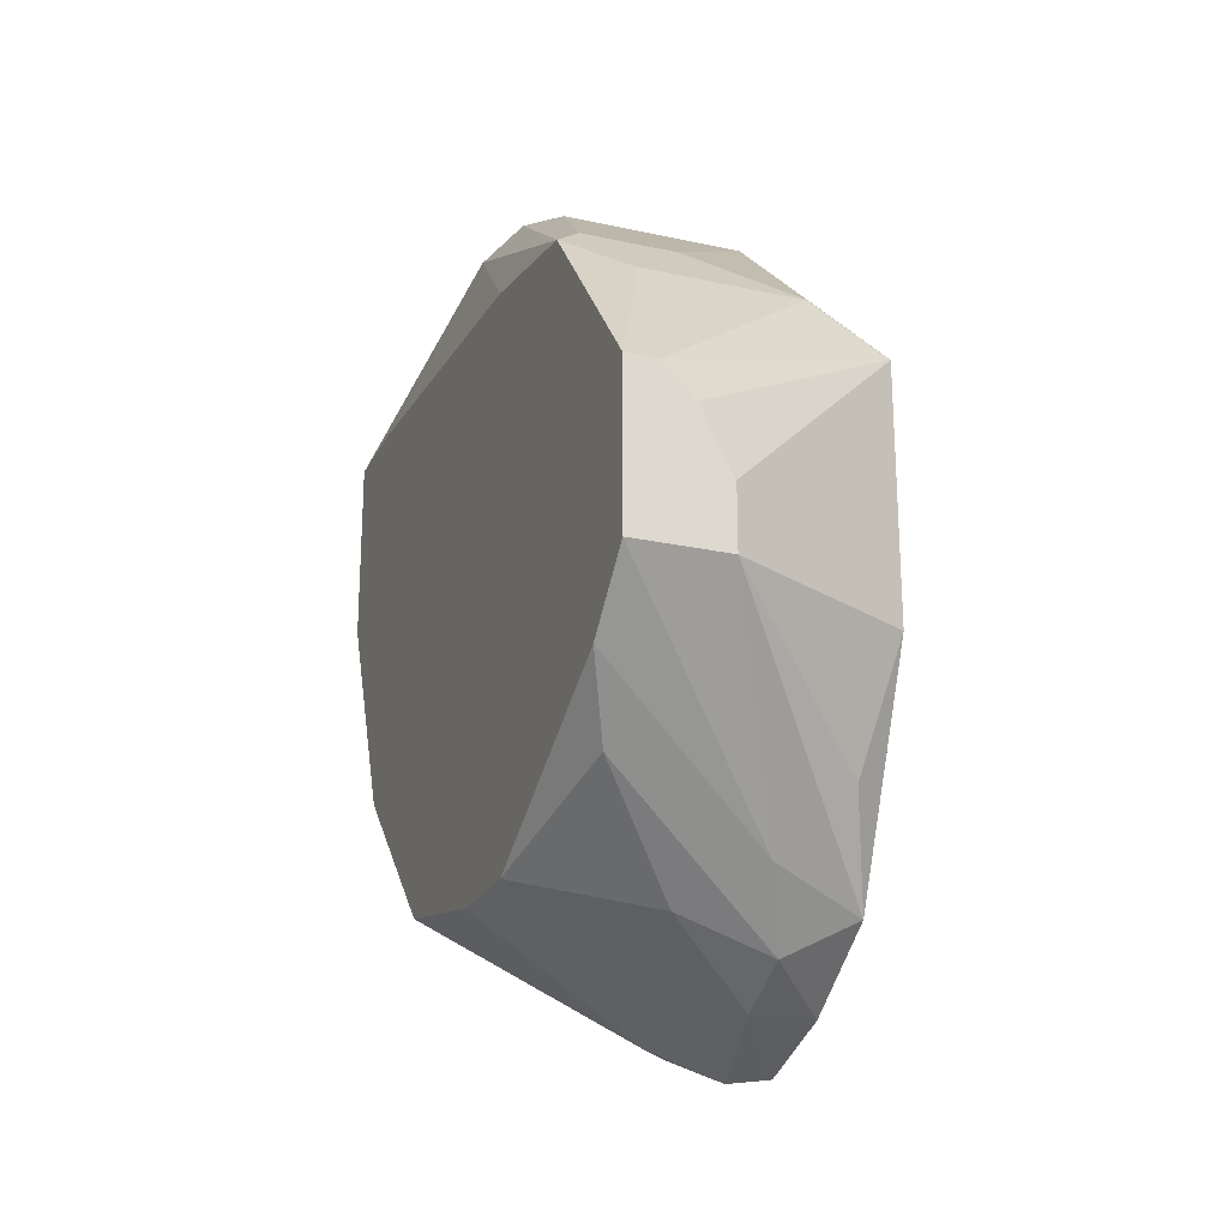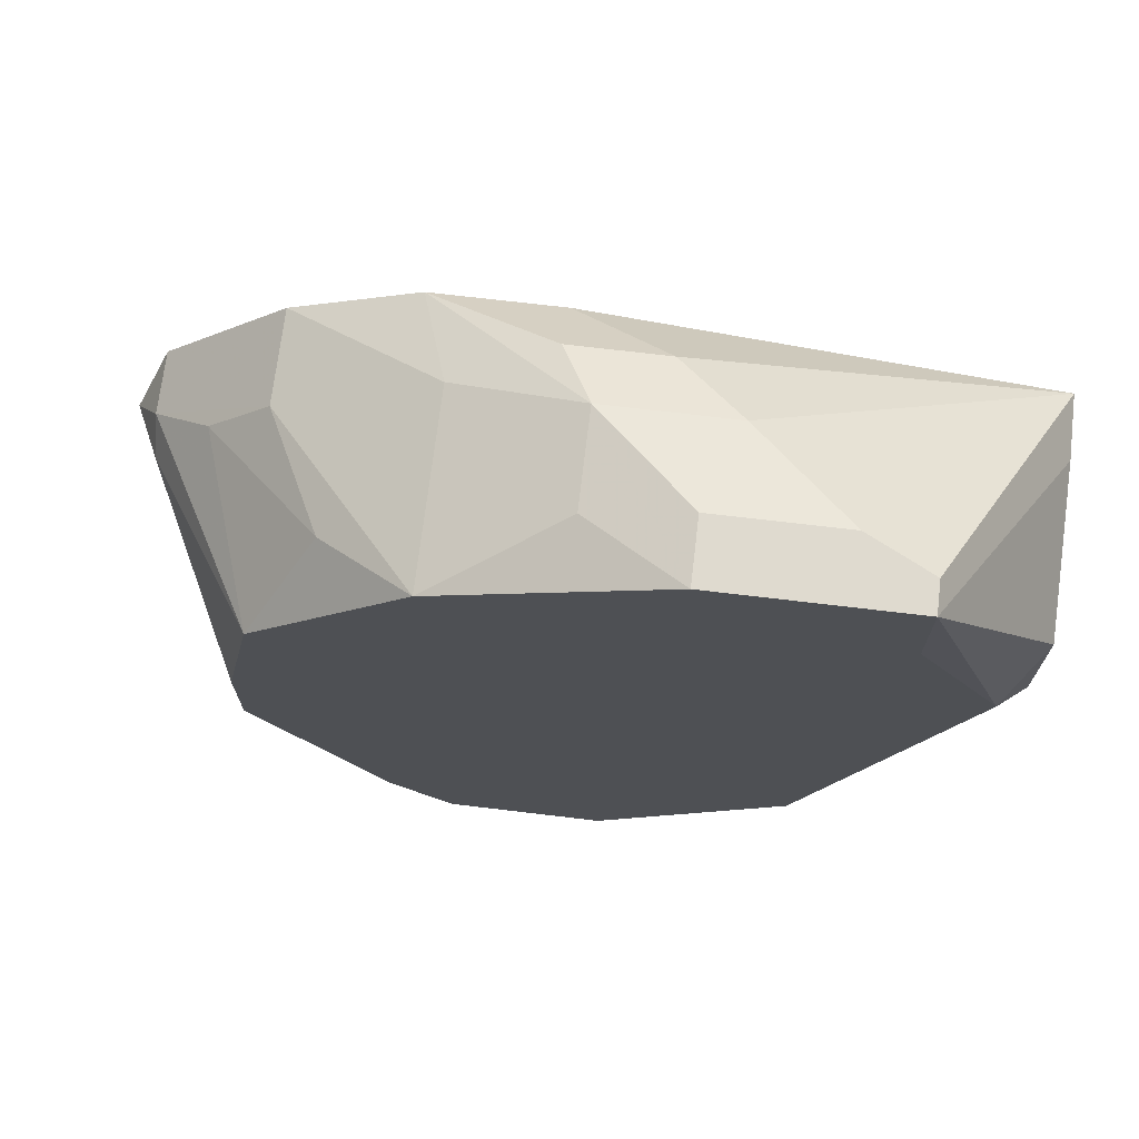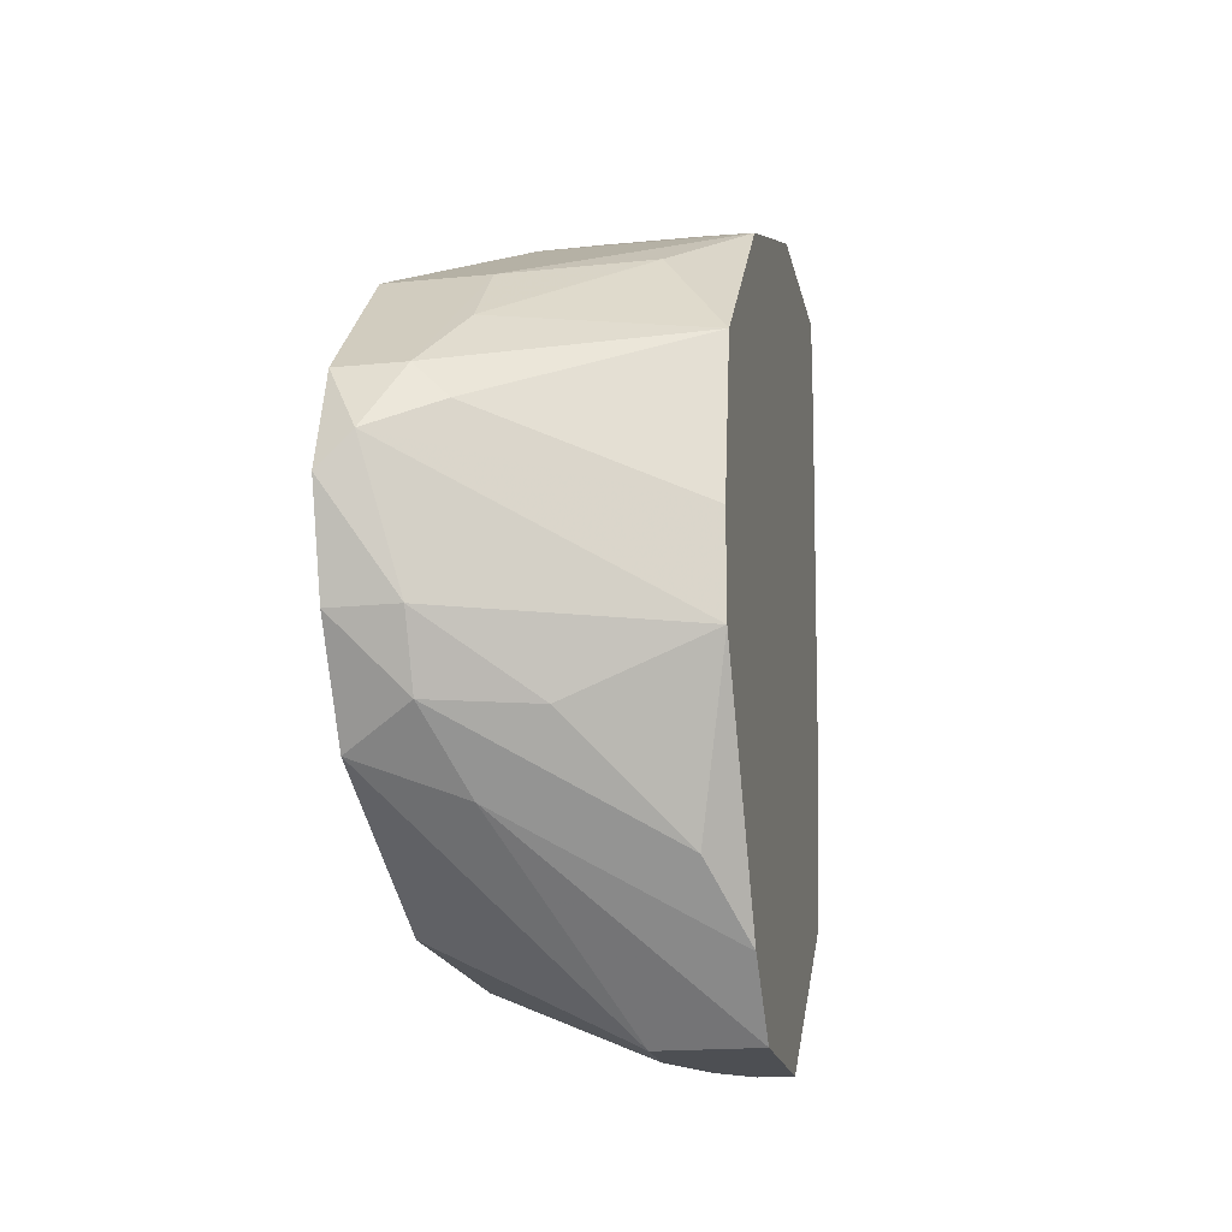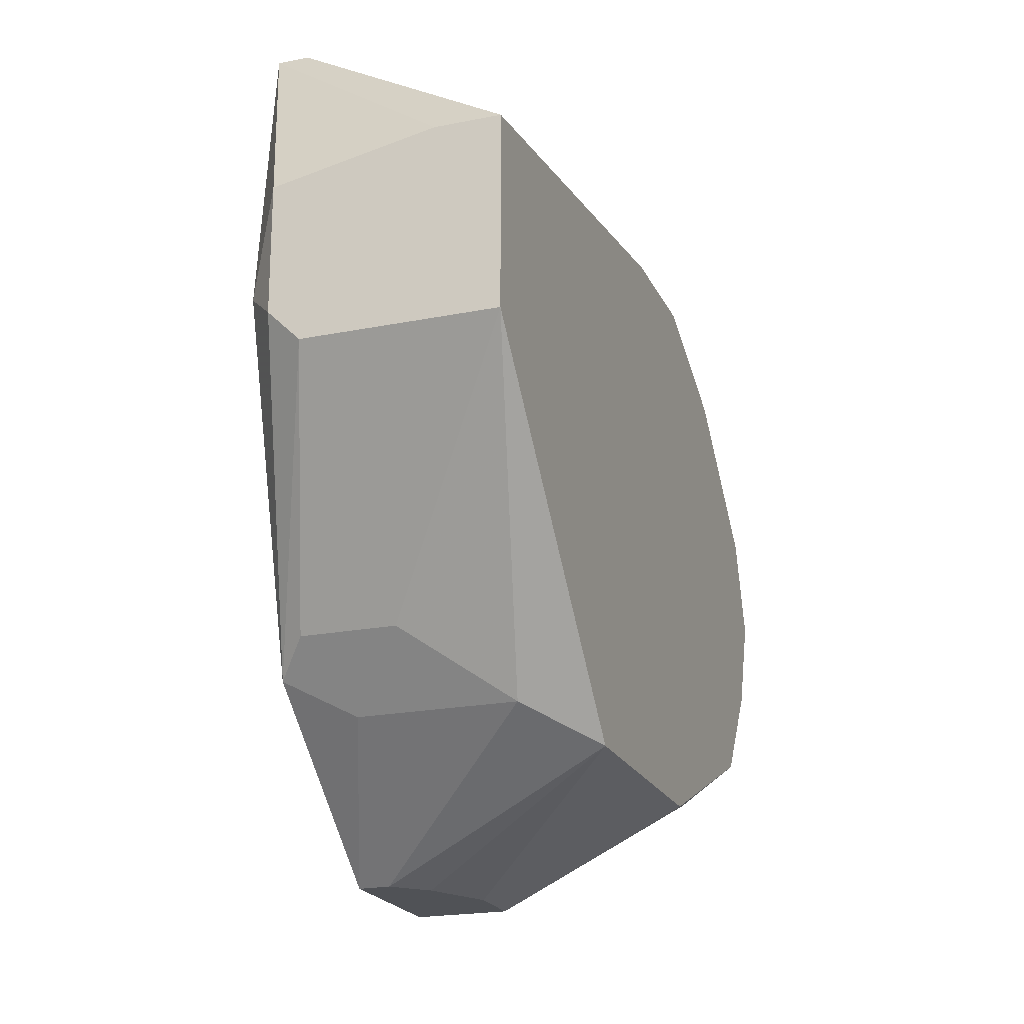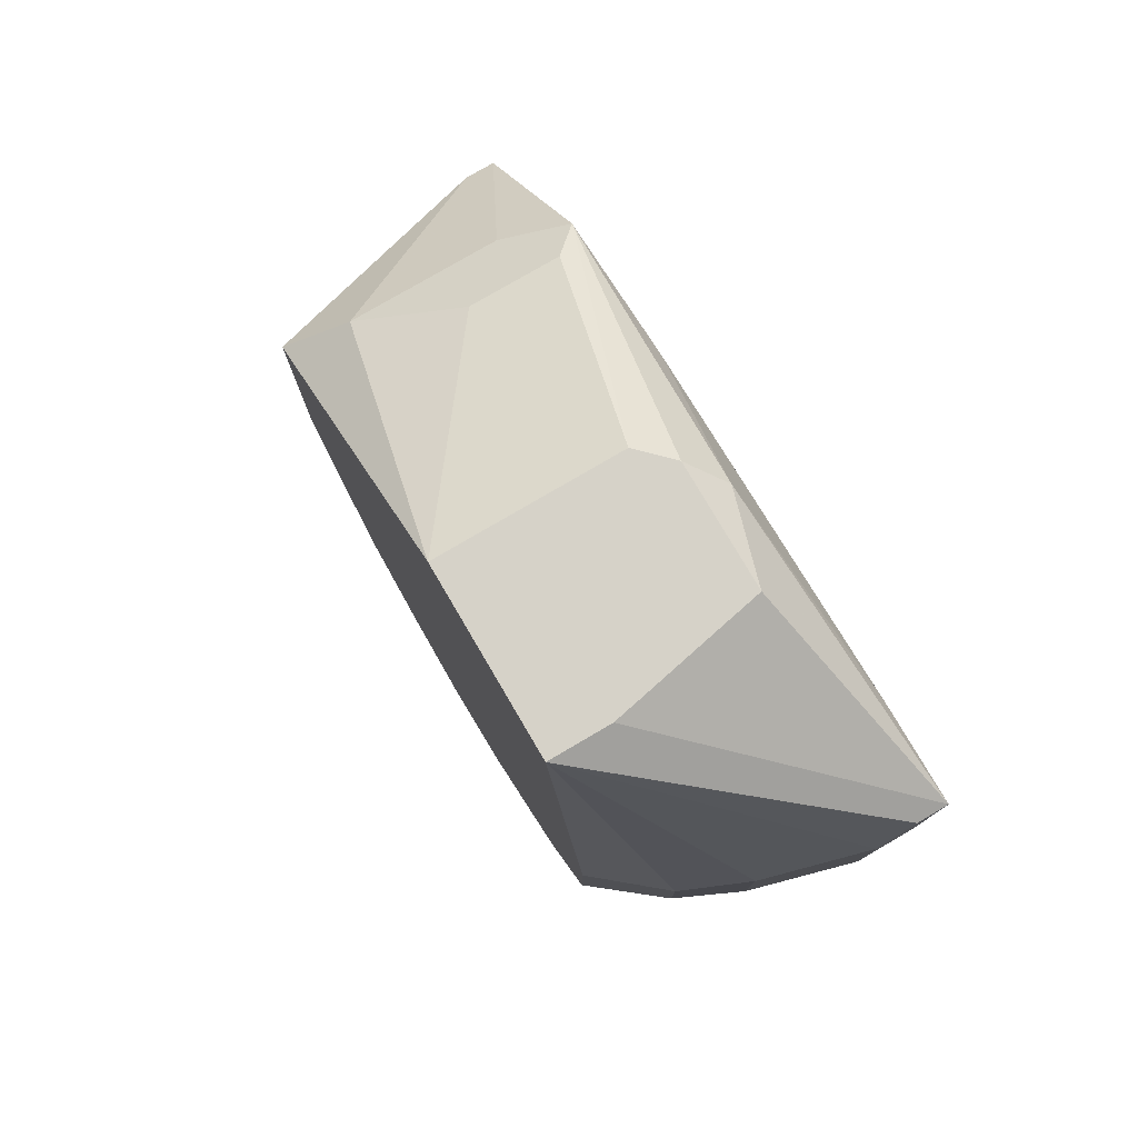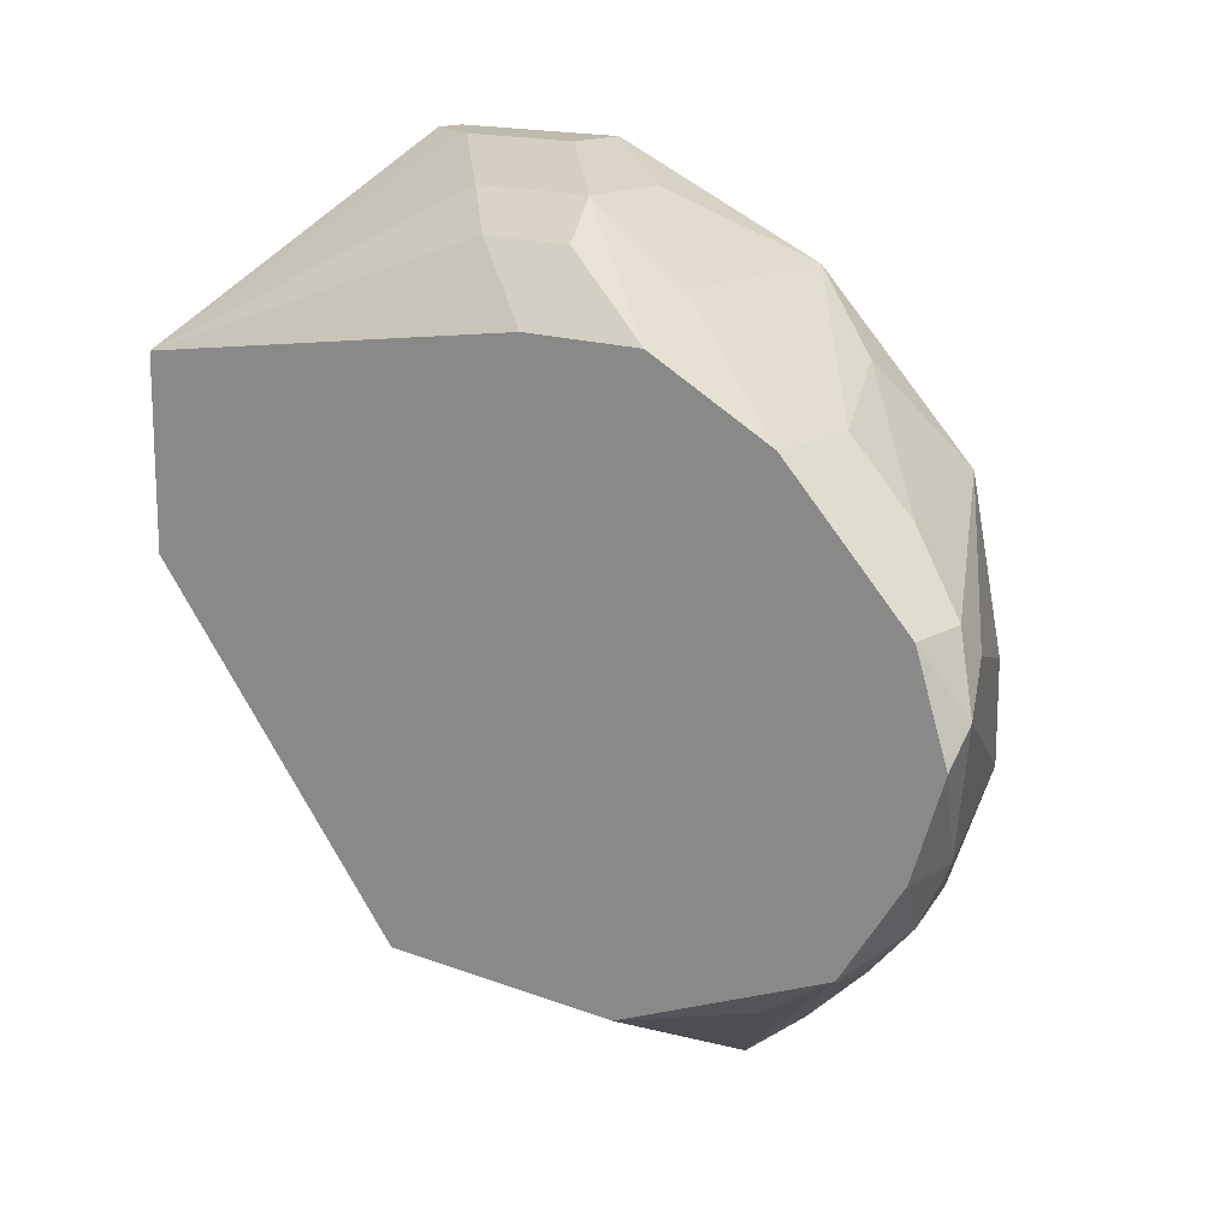
<metadata>
{"format":"obj","ext":"obj","renderer":"f3d","projection":"perspective","resolution":1024,"background":"white","views":[{"elev":-22.5,"azim":159.3,"up":"+Y"},{"elev":70.7,"azim":96.8,"up":"+Z"},{"elev":-17.9,"azim":11.0,"up":"+Z"},{"elev":-21.0,"azim":-160.3,"up":"+Z"},{"elev":77.9,"azim":-30.4,"up":"+Y"},{"elev":15.5,"azim":-51.2,"up":"+Z"}]}
</metadata>
<code>
v 0.008085 -0.04041 0.01684
v 0.008085 -0.04041 -0.02534
v 0.008085 -0.01741 -0.00616
v 0.008085 -0.01933 -0.01574
v 0.008085 -0.0155 0.02259
v 0.008085 -0.0155 0.01684
v 0.008085 -0.05191 -0.002327
v 0.008085 -0.05191 -0.008078
v 0.008085 -0.03083 -0.02534
v 0.008085 -0.04999 0.007247
v 0.008085 -0.027 0.02259
v 0.008085 -0.04424 -0.0215
v -0.001497 -0.03275 0.02066
v -0.001497 -0.02508 0.02066
v 0.000418 -0.01741 -0.01383
v 0.000418 -0.05382 -0.01191
v -0.009164 -0.04041 -0.01958
v -0.009164 -0.03466 0.01492
v -0.009164 -0.05766 -0.008078
v -0.009164 -0.05766 0.003415
v -0.009164 -0.05958 -0.002327
v -0.009164 -0.05382 -0.01383
v -0.009164 -0.007829 0.01108
v -0.009164 -0.007829 -0.000418
v -0.009164 -0.04999 0.01108
v -0.009164 -0.02508 -0.01958
v -0.009164 -0.04232 0.01492
v -0.007246 -0.05958 -0.000418
v -0.007246 -0.04807 -0.01767
v 0.004251 -0.02125 -0.01767
v 0.004251 -0.01933 0.02259
v 0.004251 -0.007829 0.001496
v 0.004251 -0.007829 0.009166
v 0.004251 -0.03275 -0.02534
v 0.004251 -0.03275 0.02066
v 0.004251 -0.027 0.02259
v 0.004251 -0.04616 0.013
v 0.002334 -0.04041 -0.02534
v 0.002334 -0.03657 -0.02534
v 0.002334 -0.007829 -0.000418
v -0.003413 -0.04041 0.01684
v -0.003413 -0.05766 0.001496
v -0.003413 -0.05382 0.007247
v -0.003413 -0.05191 -0.01574
v -0.003413 -0.04999 0.01108
v -0.00533 -0.02125 -0.01767
v -0.00533 -0.03466 0.01875
v -0.00533 -0.05766 -0.008078
v -0.00533 -0.05766 0.003415
v -0.00533 -0.05574 -0.01191
v -0.00533 -0.007829 0.01108
v -0.00533 -0.02892 0.01875
v 0.006167 -0.01741 -0.01383
v 0.006167 -0.0155 0.02259
v 0.006167 -0.009749 0.003415
v 0.006167 -0.03083 -0.02534
v 0.006167 -0.04807 -0.01767
f 46 53 30
f 6 5 9
f 9 5 10
f 23 19 27
f 19 23 26
f 9 10 2
f 2 10 8
f 10 5 1
f 19 26 17
f 6 9 4
f 26 23 24
f 23 40 24
f 40 23 33
f 27 19 25
f 9 2 38
f 17 26 38
f 26 24 46
f 19 17 22
f 50 19 22
f 1 5 11
f 5 6 55
f 33 5 55
f 11 5 31
f 25 19 20
f 24 40 15
f 46 24 15
f 8 28 48
f 19 50 48
f 8 10 7
f 28 8 7
f 9 38 34
f 10 1 37
f 43 10 37
f 7 10 42
f 28 7 42
f 23 52 14
f 52 13 14
f 31 23 14
f 13 31 14
f 23 27 18
f 52 23 18
f 27 52 18
f 4 40 32
f 40 33 32
f 55 4 32
f 33 55 32
f 13 27 41
f 1 13 41
f 27 25 41
f 25 1 41
f 10 43 49
f 20 28 49
f 25 20 49
f 42 10 49
f 28 42 49
f 5 23 54
f 31 5 54
f 23 31 54
f 57 8 16
f 50 57 16
f 8 48 16
f 48 50 16
f 38 2 44
f 22 38 44
f 50 22 44
f 1 25 45
f 37 1 45
f 43 37 45
f 49 43 45
f 25 49 45
f 17 38 29
f 22 17 29
f 38 22 29
f 13 11 36
f 31 13 36
f 11 31 36
f 23 5 51
f 5 33 51
f 33 23 51
f 20 19 21
f 28 20 21
f 19 48 21
f 48 28 21
f 2 8 12
f 8 57 12
f 57 50 12
f 44 2 12
f 50 44 12
f 6 4 3
f 55 6 3
f 4 55 3
f 40 4 53
f 15 40 53
f 46 15 53
f 46 9 56
f 26 46 56
f 9 34 56
f 34 26 56
f 38 26 39
f 26 34 39
f 34 38 39
f 27 13 47
f 52 27 47
f 13 52 47
f 13 1 35
f 1 11 35
f 11 13 35
f 4 9 30
f 9 46 30
f 53 4 30

</code>
